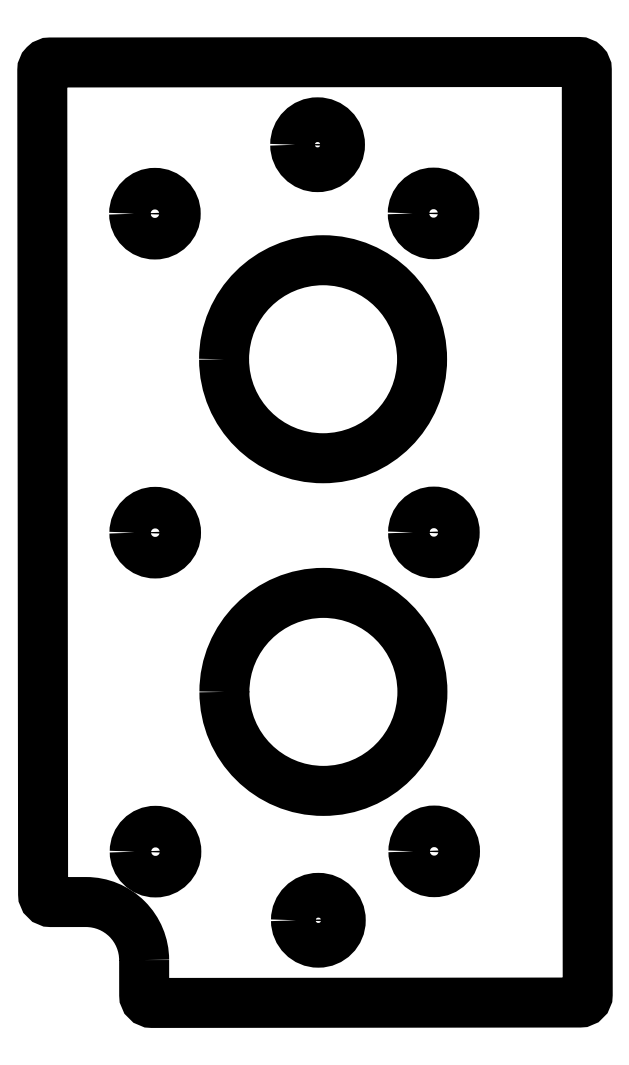
<metadata>
{"format":"dxf","ext":"dxf","renderer":"ezdxf+matplotlib","layout":"modelspace","background":"white","min_lineweight":24,"dpi":150}
</metadata>
<code>
0
SECTION
2
ENTITIES
0
LWPOLYLINE
8
0
90
12
70
1
43
0
10
-50.34
20
-407.5
42
0.4142
10
-55.93
20
-401.9
10
-59.29
20
-401.9
42
-0.4142
10
-60.06
20
-401.2
10
-60.14
20
-321.9
42
-0.4142
10
-59.37
20
-321.2
10
-8.511
20
-321.1
42
-0.4142
10
-7.748
20
-321.9
10
-7.66
20
-410.9
42
-0.4142
10
-8.421
20
-411.6
10
-49.57
20
-411.7
42
-0.4142
10
-50.33
20
-410.9
0
CIRCLE
8
0
10
49.24
20
-397.1
30
5.987e-13
40
2
210
-1.134e-14
220
-9.028e-18
230
-1
0
CIRCLE
8
0
10
49.27
20
-366.4
30
5.977e-13
40
2
210
-1.134e-14
220
-9.029e-18
230
-1
0
CIRCLE
8
0
10
49.3
20
-335.7
30
5.633e-13
40
2
210
-1.134e-14
220
-9.029e-18
230
-1
0
CIRCLE
8
0
10
22.43
20
-397.1
30
6.144e-13
40
2
210
-1.134e-14
220
-9.028e-18
230
-1
0
CIRCLE
8
0
10
22.46
20
-366.4
30
5.789e-13
40
2
210
-1.134e-14
220
-9.028e-18
230
-1
0
CIRCLE
8
0
10
22.49
20
-335.7
30
5.446e-13
40
2
210
-1.134e-14
220
-9.028e-18
230
-1
0
CIRCLE
8
0
10
33.12
20
-349.7
30
-1.056e-16
40
9.525
210
3.632e-17
220
3.717e-20
230
-1
0
CIRCLE
8
0
10
33.09
20
-381.7
30
-1.216e-15
40
9.525
210
3.632e-17
220
3.717e-20
230
-1
0
CIRCLE
8
0
10
33.57
20
-403.7
30
-7.045e-14
40
2.153
210
1.476e-17
220
1.574e-20
230
-1
0
CIRCLE
8
0
10
33.65
20
-329.1
30
1.719e-15
40
2.153
210
1.476e-17
220
1.574e-20
230
-1
0
ENDSEC
0
EOF

</code>
